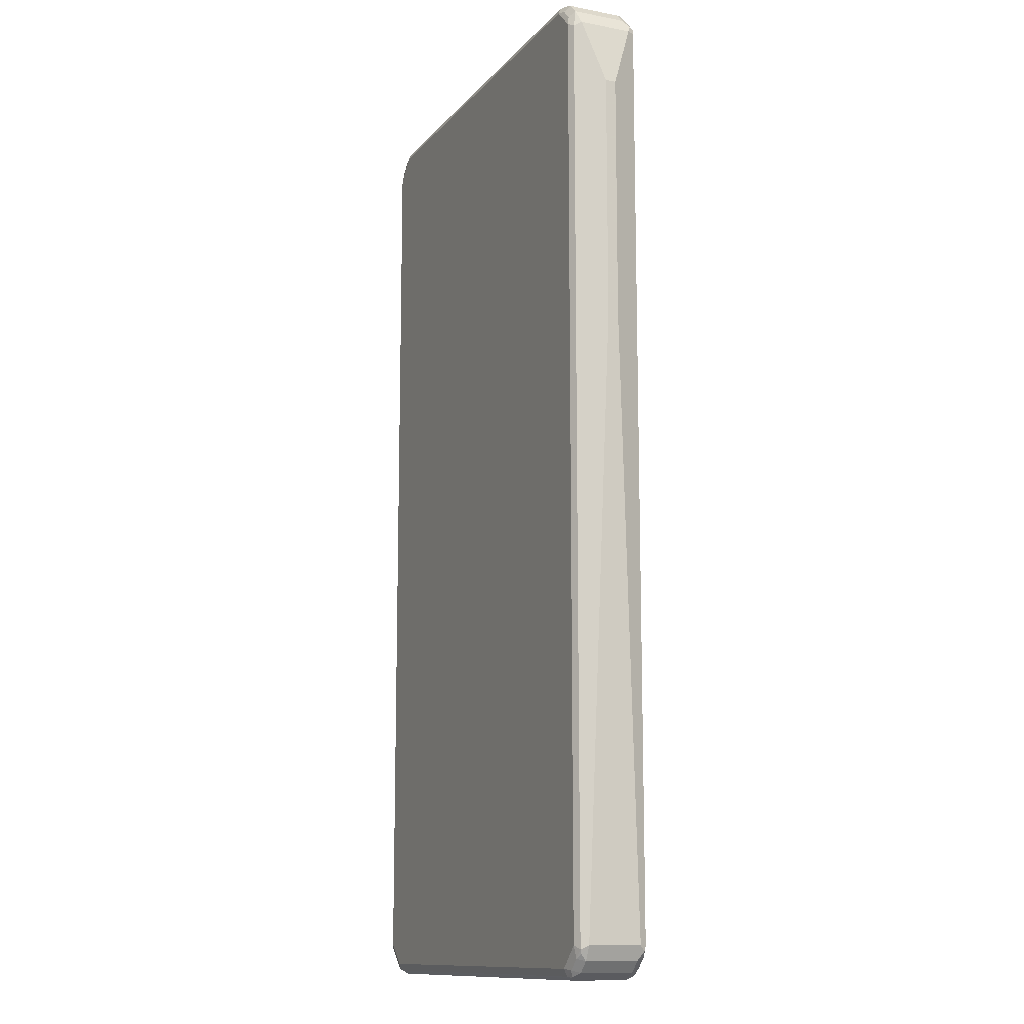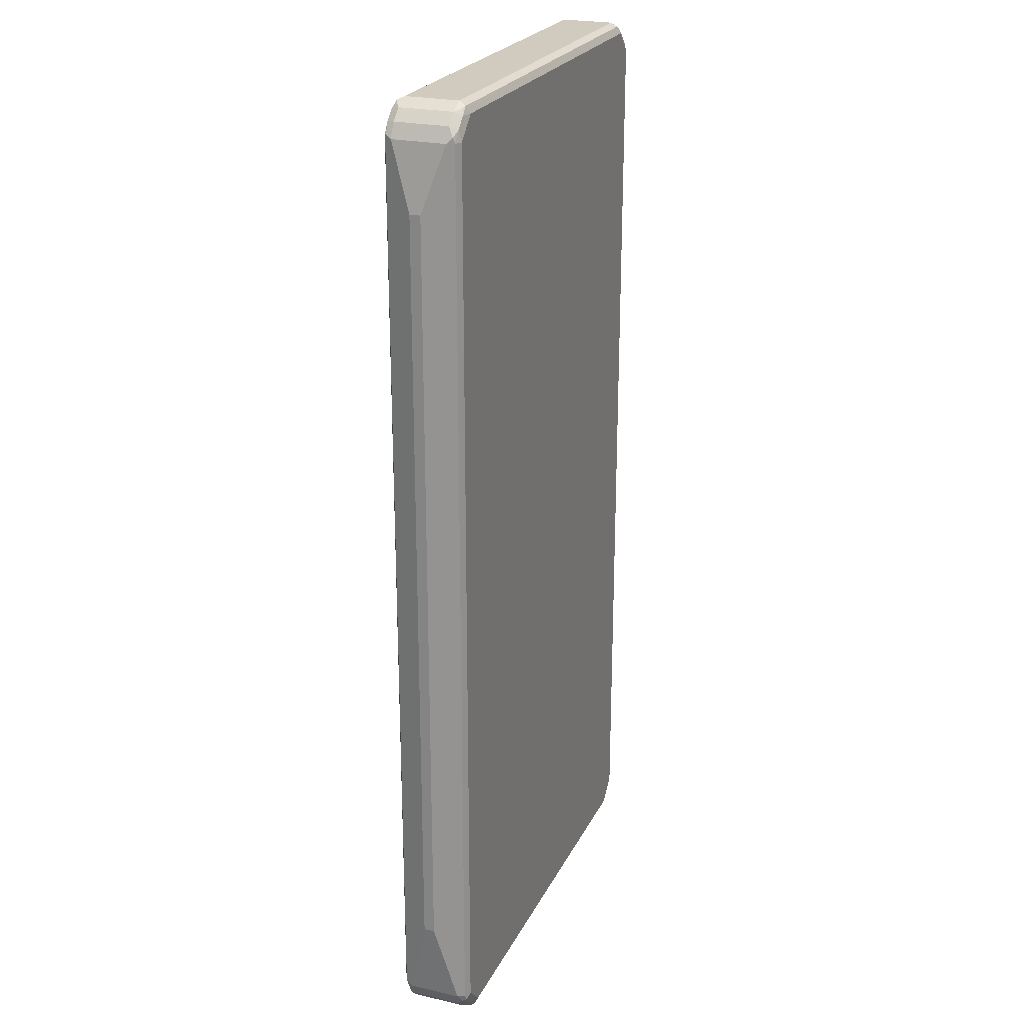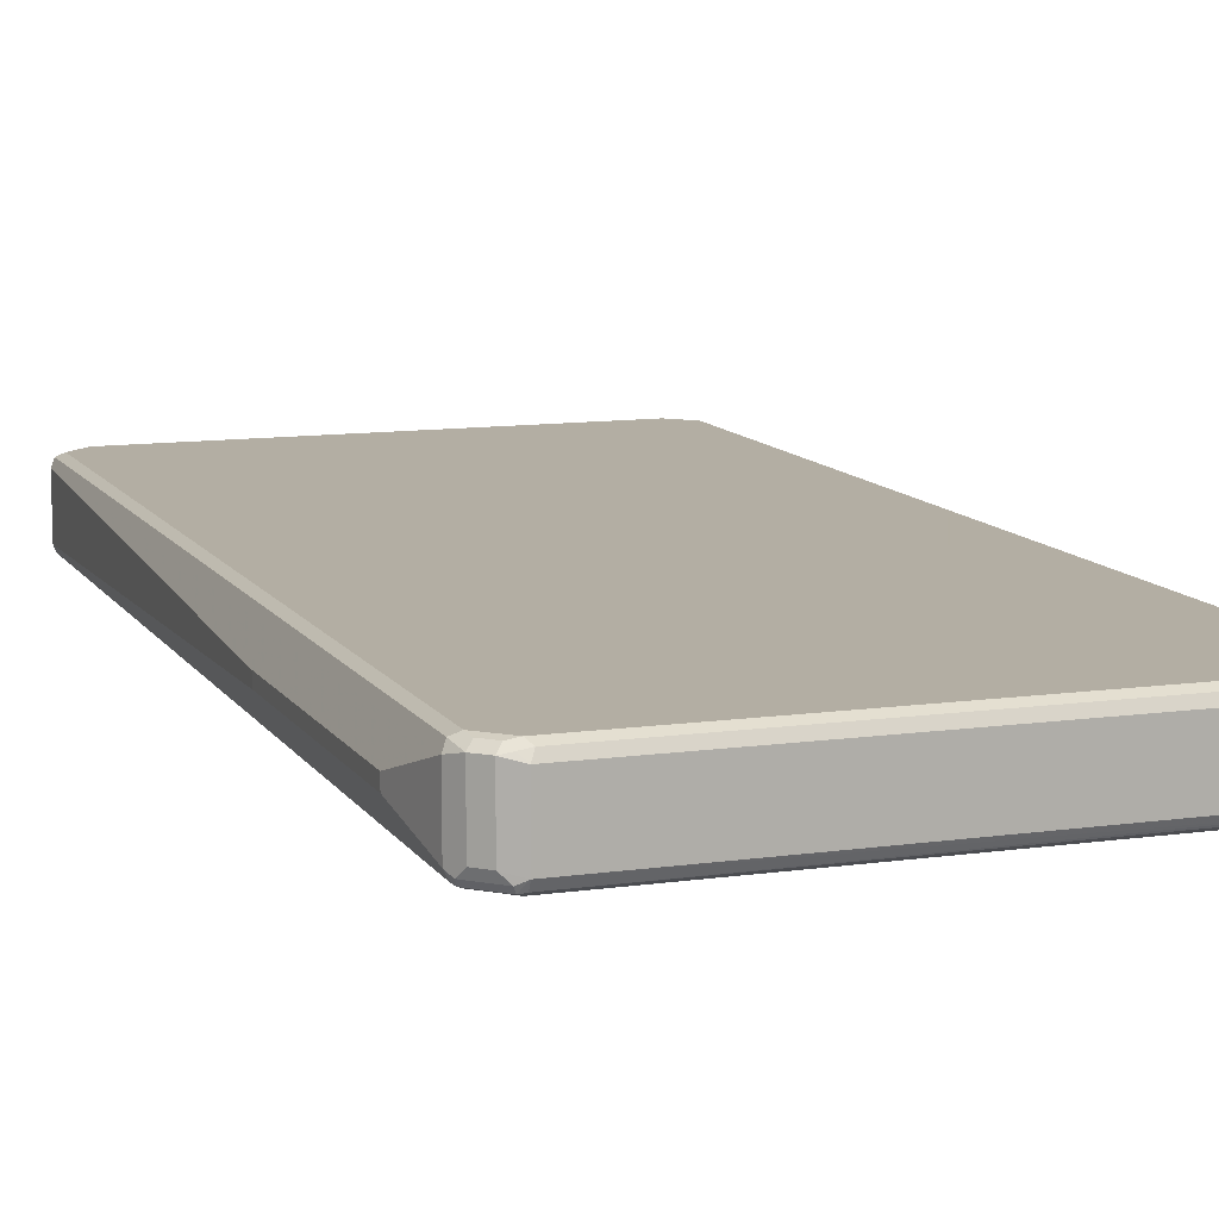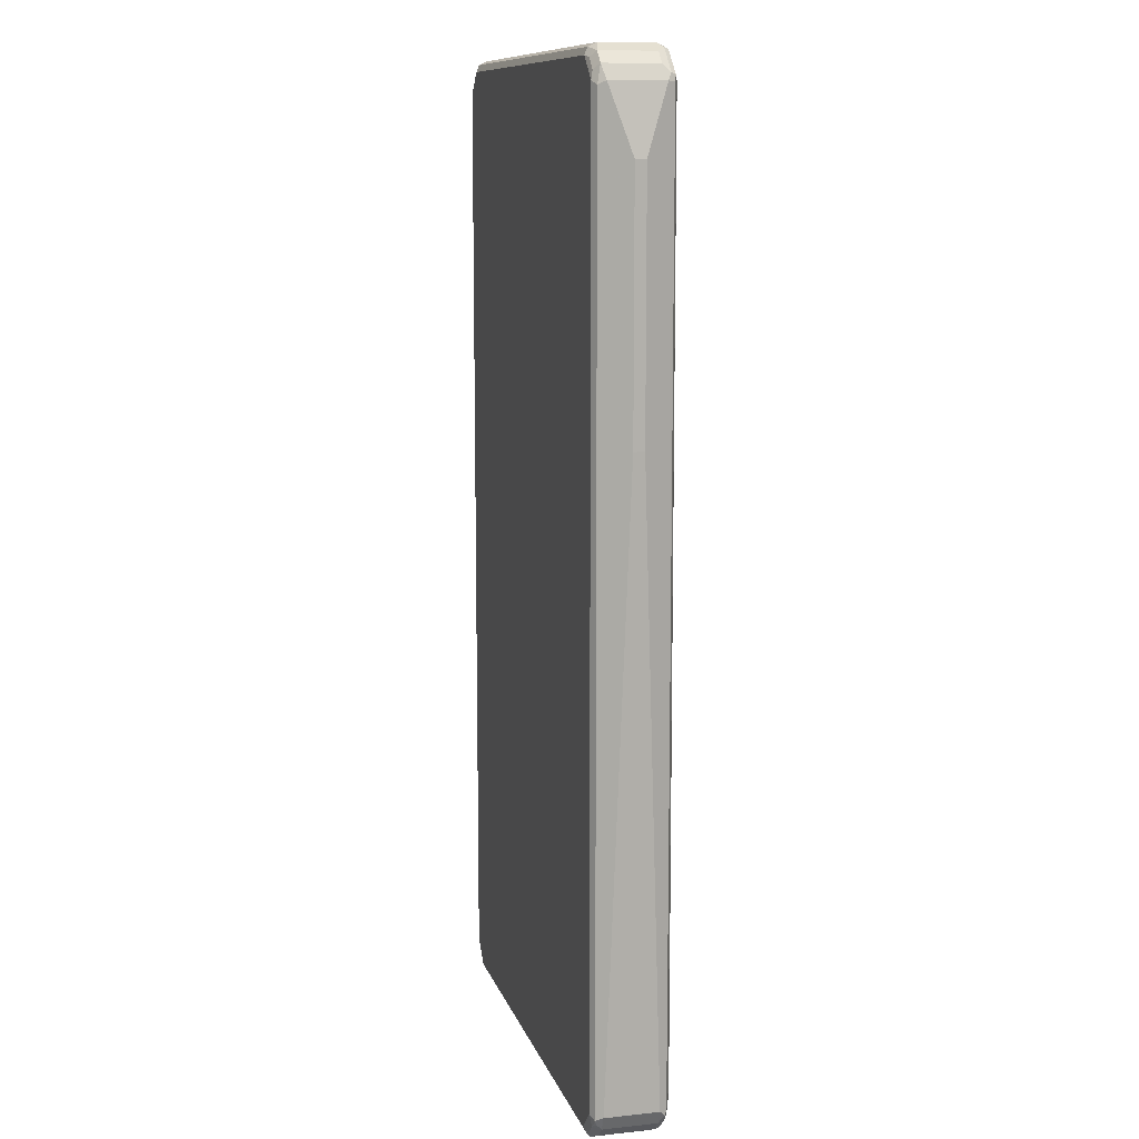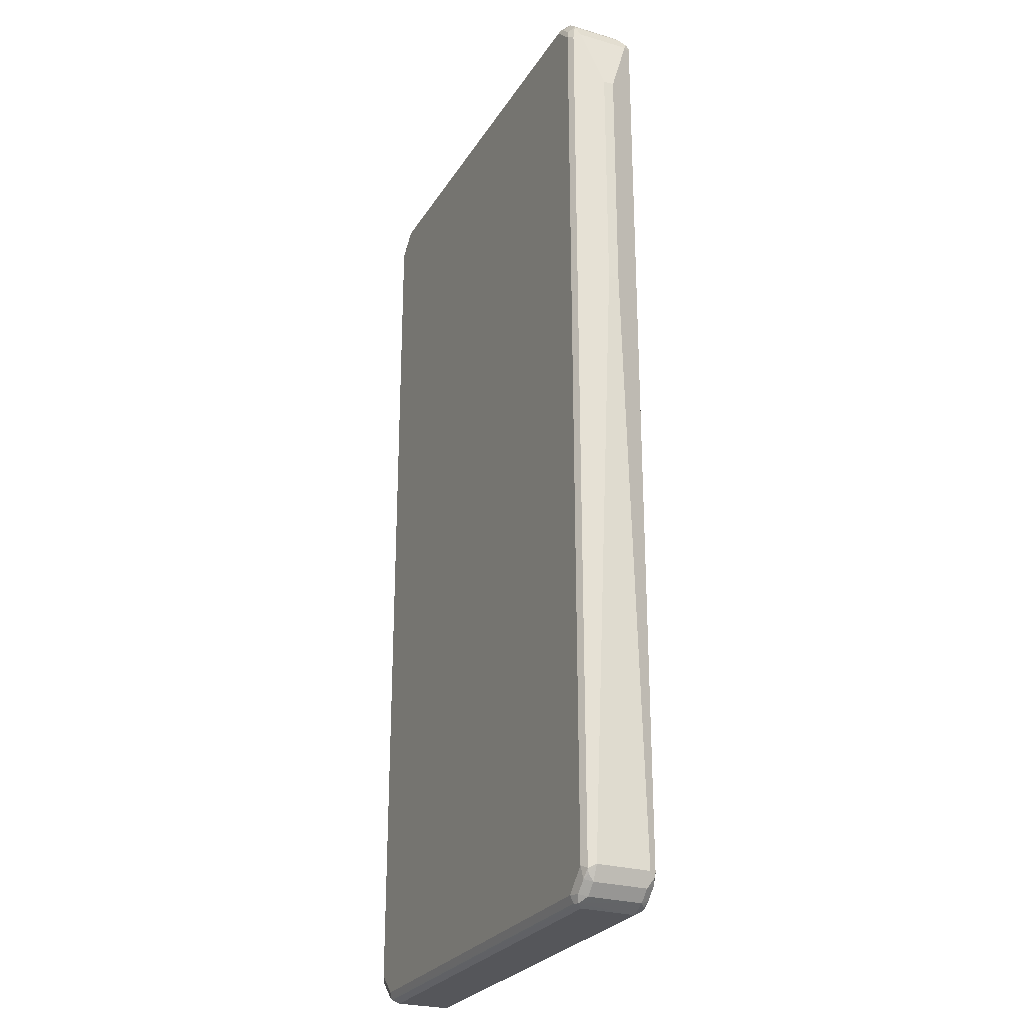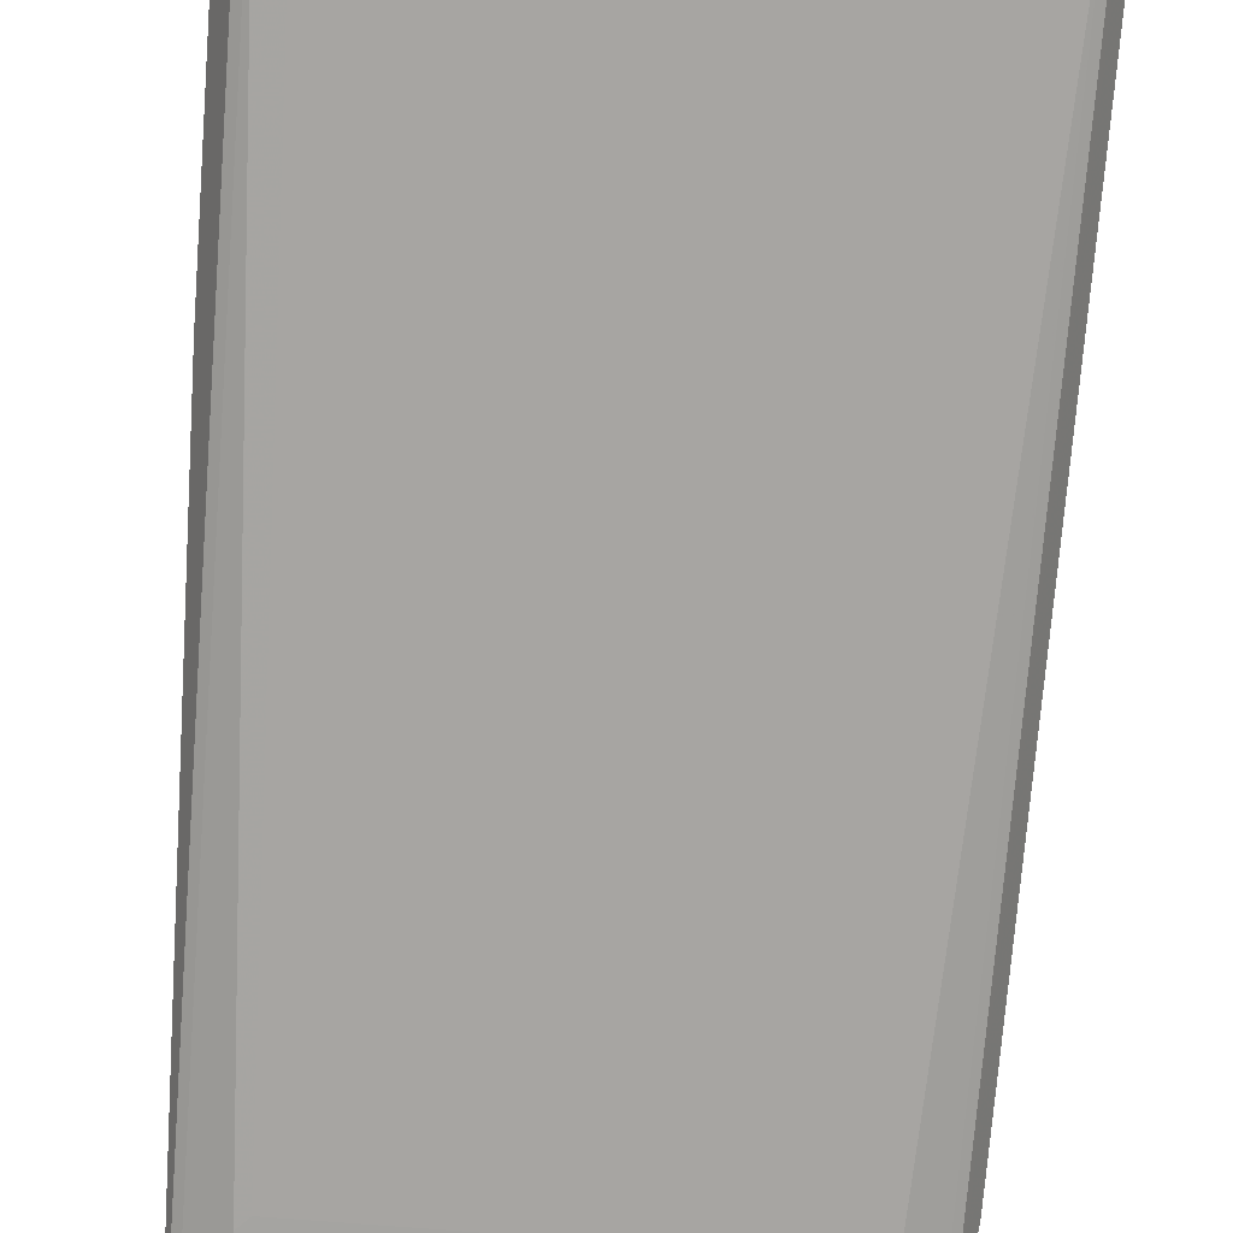
<metadata>
{"format":"obj","ext":"obj","renderer":"f3d","projection":"perspective","resolution":1024,"background":"white","views":[{"elev":-12.2,"azim":65.9,"up":"+Y"},{"elev":23.6,"azim":-69.0,"up":"+Y"},{"elev":10.9,"azim":160.3,"up":"+Z"},{"elev":10.8,"azim":75.4,"up":"+Y"},{"elev":-26.1,"azim":65.1,"up":"+Y"},{"elev":-73.2,"azim":175.5,"up":"+Z"}]}
</metadata>
<code>
v -0.4708 -0.6864 0
v -0.4511 -0.8433 -0.03923
v -0.4708 -0.6864 0.01962
v -0.4708 0.7257 0
v -0.4446 -0.8368 -0.0523
v -0.4381 -0.8695 -0.04576
v -0.4511 -0.8433 0.05885
v -0.4511 0.8433 -0.03923
v -0.4708 0.7257 0.01962
v -0.4315 -0.8433 -0.05885
v -0.4446 0.8498 -0.0523
v -0.4282 -0.8597 -0.05557
v -0.4087 -0.8793 -0.05557
v -0.4184 -0.8891 -0.04576
v -0.4381 -0.8695 0.0523
v -0.4446 -0.8564 0.06537
v -0.4446 -0.8433 0.07192
v -0.4511 0.8433 0.05885
v -0.4381 0.8695 -0.03923
v -0.4413 0.8581 -0.04903
v -0.3726 -0.7453 -0.07846
v -0.3531 -0.7845 -0.07846
v -0.3922 -0.8825 -0.05885
v -0.4315 0.8433 -0.05885
v -0.4315 0.8654 -0.05393
v -0.4021 -0.8924 -0.04903
v -0.3922 -0.9023 -0.03923
v -0.4184 -0.8891 0.0523
v -0.4021 -0.8924 0.07355
v -0.4413 -0.8532 0.07355
v -0.4053 -0.8956 0.06537
v -0.4315 -0.8433 0.07846
v -0.4446 0.8433 0.07192
v -0.4462 0.8532 0.06865
v -0.4381 0.8695 0.05885
v -0.4184 0.8891 -0.03923
v -0.3531 -0.7257 -0.07846
v 0.3531 -0.7845 -0.07846
v 0.3922 -0.8825 -0.05885
v -0.3857 -0.8956 -0.0523
v -0.3922 0.8825 -0.05885
v -0.4119 0.885 -0.05393
v 0.3922 -0.9023 -0.03923
v -0.3922 -0.9023 0.05885
v 0.3922 -0.8825 0.07846
v -0.3922 -0.8825 0.07846
v -0.3922 -0.8956 0.07192
v 0.3922 -0.8956 0.07192
v -0.4315 0.8433 0.07846
v -0.4339 0.8629 0.07355
v -0.4144 0.8825 0.07355
v -0.4184 0.8891 0.05885
v -0.4021 0.8974 -0.04903
v -0.3334 -0.7061 -0.07846
v 0.3726 -0.7649 -0.07846
v 0.4315 -0.8433 -0.05885
v 0.4144 -0.8825 -0.05393
v 0.3988 -0.8956 -0.0523
v -0.3922 0.8956 -0.0523
v 0.4021 0.8924 -0.05393
v 0.3922 0.8825 -0.05885
v 0.4021 -0.8974 0.06865
v 0.3922 -0.9023 0.05885
v 0.407 -0.8924 -0.04903
v 0.4184 -0.8891 -0.03923
v 0.4119 -0.885 0.07355
v 0.4315 -0.8433 0.07846
v -0.3922 0.8825 0.07846
v -0.3988 0.8956 0.07192
v -0.407 0.8924 0.06865
v -0.3922 0.9023 0.05885
v -0.3922 0.9023 -0.03923
v 0.3922 0.9023 -0.03923
v 0.3922 0.8956 -0.0523
v 0.3531 -0.7061 -0.07846
v 0.3726 -0.7257 -0.07846
v 0.4446 -0.8433 -0.0523
v 0.4339 -0.8629 -0.05393
v 0.4315 0.8433 -0.05885
v 0.4381 -0.8695 -0.03923
v 0.4446 0.8564 -0.04576
v 0.4413 0.8532 -0.05393
v 0.4053 0.8956 -0.04576
v 0.4184 -0.8891 0.05885
v 0.4315 -0.8654 0.07355
v 0.4446 -0.8498 0.07192
v 0.4315 0.8433 0.07846
v 0.3922 0.8825 0.07846
v 0.3857 0.8956 0.07192
v 0.3922 0.9023 0.05885
v 0.4184 0.8891 -0.03269
v 0.4511 -0.8433 -0.03923
v 0.4462 -0.8532 -0.04903
v 0.4446 0.8433 -0.0523
v 0.4381 -0.8695 0.05885
v 0.4381 0.8695 -0.03269
v 0.4511 0.8433 -0.03923
v 0.4413 -0.8581 0.06865
v 0.4511 -0.8433 0.05885
v 0.4446 0.8368 0.07192
v 0.4381 0.8695 0.06537
v 0.4282 0.8597 0.07519
v 0.4087 0.8793 0.07519
v 0.4021 0.8924 0.06865
v 0.4184 0.8891 0.06537
v 0.4708 0.2745 0
v 0.4511 0.8433 0.05885
v 0.4708 0.7257 0
v 0.4708 0.2745 0.01962
v 0.4708 0.7257 0.01962
f 1 2 7
f 56 94 77
f 57 78 80
f 57 80 65
f 57 65 64
f 57 64 58
f 59 74 60
f 60 81 82
f 60 82 79
f 60 79 61
f 60 74 73
f 60 73 83
f 60 83 81
f 61 79 75
f 62 65 84
f 62 84 66
f 65 80 95
f 65 95 84
f 66 84 95
f 66 95 85
f 67 85 86
f 67 86 100
f 67 100 87
f 68 88 89
f 56 79 94
f 68 89 69
f 56 78 57
f 55 79 56
f 43 62 63
f 43 58 64
f 43 64 65
f 43 65 62
f 44 63 62
f 44 62 47
f 45 48 66
f 45 66 85
f 45 85 67
f 47 62 48
f 48 62 66
f 49 68 51
f 49 51 50
f 51 68 69
f 51 69 70
f 51 70 52
f 52 70 71
f 52 71 53
f 53 71 72
f 53 72 73
f 53 73 74
f 53 74 59
f 55 76 79
f 56 77 78
f 42 53 59
f 69 89 90
f 69 71 70
f 87 100 101
f 87 101 102
f 87 102 103
f 87 103 88
f 88 103 104
f 88 104 89
f 89 104 90
f 90 104 105
f 91 105 101
f 91 101 96
f 92 97 108
f 92 108 106
f 92 106 109
f 92 109 99
f 95 99 98
f 97 107 110
f 97 110 108
f 99 109 110
f 99 110 107
f 100 107 101
f 101 105 103
f 101 103 102
f 103 105 104
f 86 107 100
f 69 90 71
f 86 99 107
f 85 98 86
f 71 90 73
f 71 73 72
f 73 90 105
f 73 105 91
f 73 91 83
f 75 79 76
f 77 92 93
f 77 93 78
f 77 94 97
f 77 97 92
f 78 93 80
f 79 82 94
f 80 93 92
f 80 92 99
f 80 99 95
f 81 96 101
f 81 101 107
f 81 107 97
f 81 97 94
f 81 94 82
f 81 83 91
f 81 91 96
f 85 95 98
f 86 98 99
f 41 75 54
f 41 61 75
f 41 60 61
f 8 35 19
f 8 19 20
f 8 20 11
f 10 21 22
f 10 22 23
f 10 23 13
f 10 13 12
f 10 24 21
f 11 20 25
f 11 25 24
f 13 23 40
f 13 40 26
f 13 26 14
f 14 26 27
f 14 27 44
f 14 44 28
f 15 28 31
f 15 31 16
f 16 29 30
f 16 30 17
f 16 31 29
f 17 30 32
f 17 32 49
f 8 18 35
f 17 49 33
f 7 33 18
f 7 16 17
f 1 7 3
f 1 3 9
f 1 9 4
f 1 4 8
f 1 8 2
f 2 5 6
f 2 6 15
f 2 15 16
f 2 16 7
f 2 8 11
f 2 11 5
f 3 7 18
f 3 18 9
f 4 9 18
f 4 18 8
f 5 10 6
f 5 11 24
f 5 24 10
f 6 10 12
f 6 12 13
f 6 13 14
f 6 14 28
f 6 28 15
f 7 17 33
f 18 33 34
f 18 34 35
f 19 35 52
f 29 31 44
f 29 44 47
f 29 47 48
f 29 48 45
f 32 46 45
f 32 45 67
f 32 67 87
f 32 87 88
f 32 88 68
f 32 68 49
f 33 49 50
f 33 50 34
f 34 50 35
f 35 50 51
f 35 51 52
f 36 52 53
f 36 53 42
f 38 55 56
f 38 56 39
f 39 57 58
f 39 56 57
f 41 42 59
f 41 59 60
f 29 32 30
f 29 46 32
f 29 45 46
f 28 44 31
f 19 52 36
f 19 36 42
f 19 42 25
f 19 25 20
f 21 37 54
f 21 54 75
f 21 75 76
f 21 76 55
f 21 55 38
f 21 38 22
f 21 24 37
f 106 108 110
f 22 38 39
f 23 39 58
f 23 58 40
f 24 25 42
f 24 42 41
f 24 41 54
f 24 54 37
f 26 40 27
f 27 40 58
f 27 58 43
f 27 43 63
f 27 63 44
f 22 39 23
f 106 110 109

</code>
